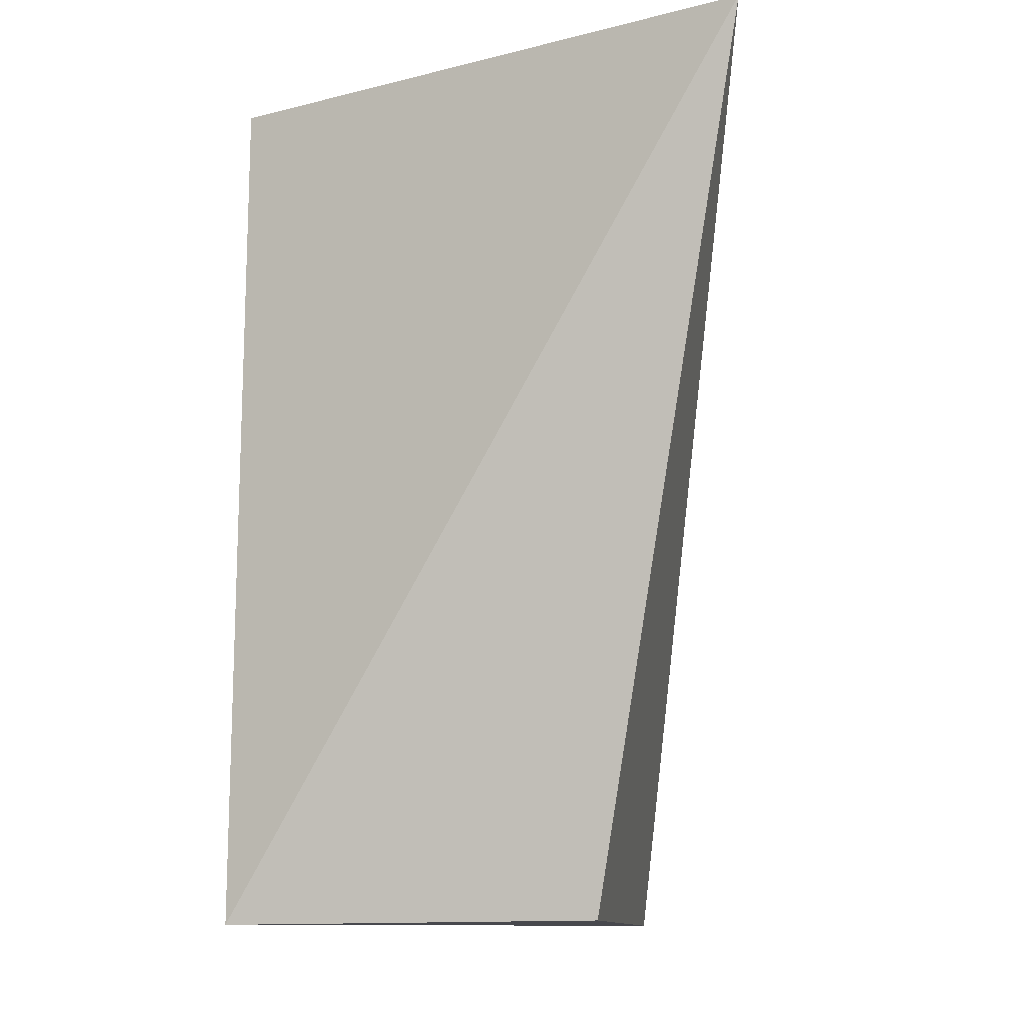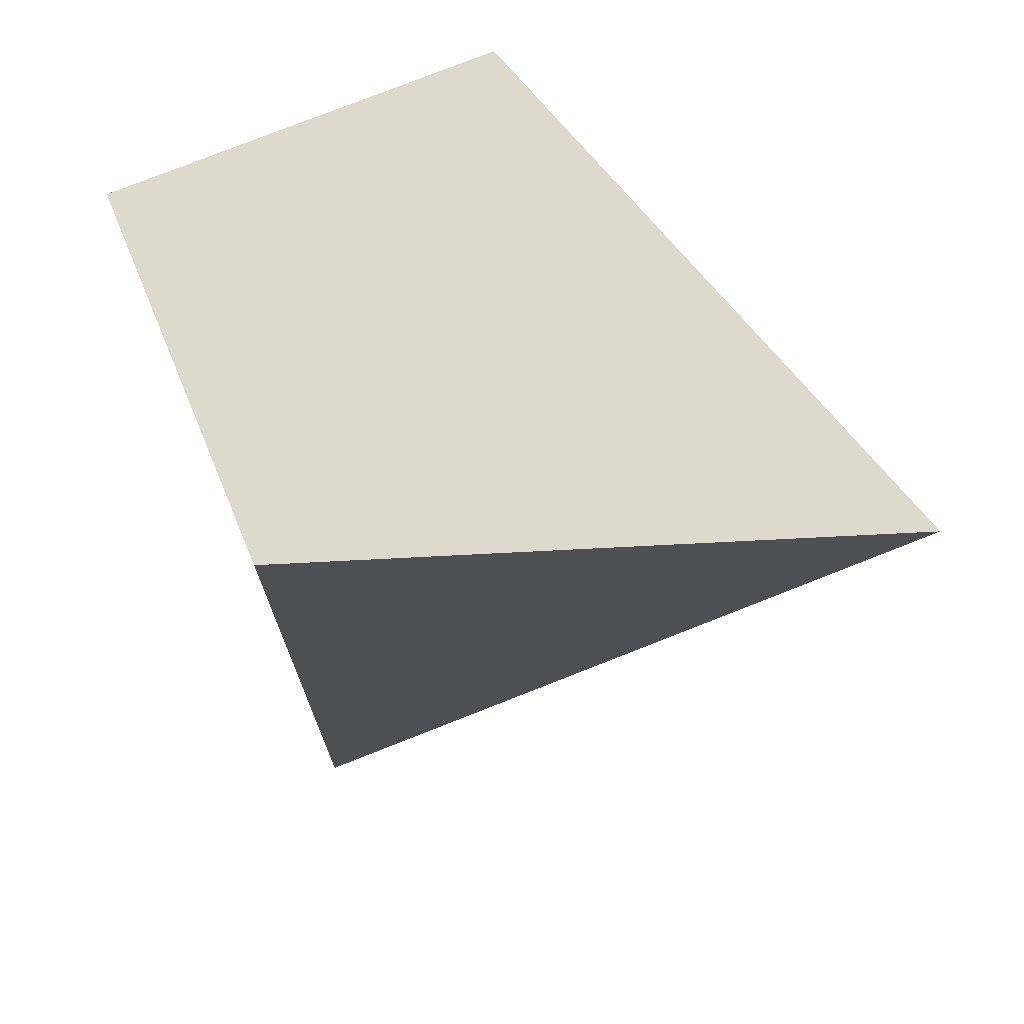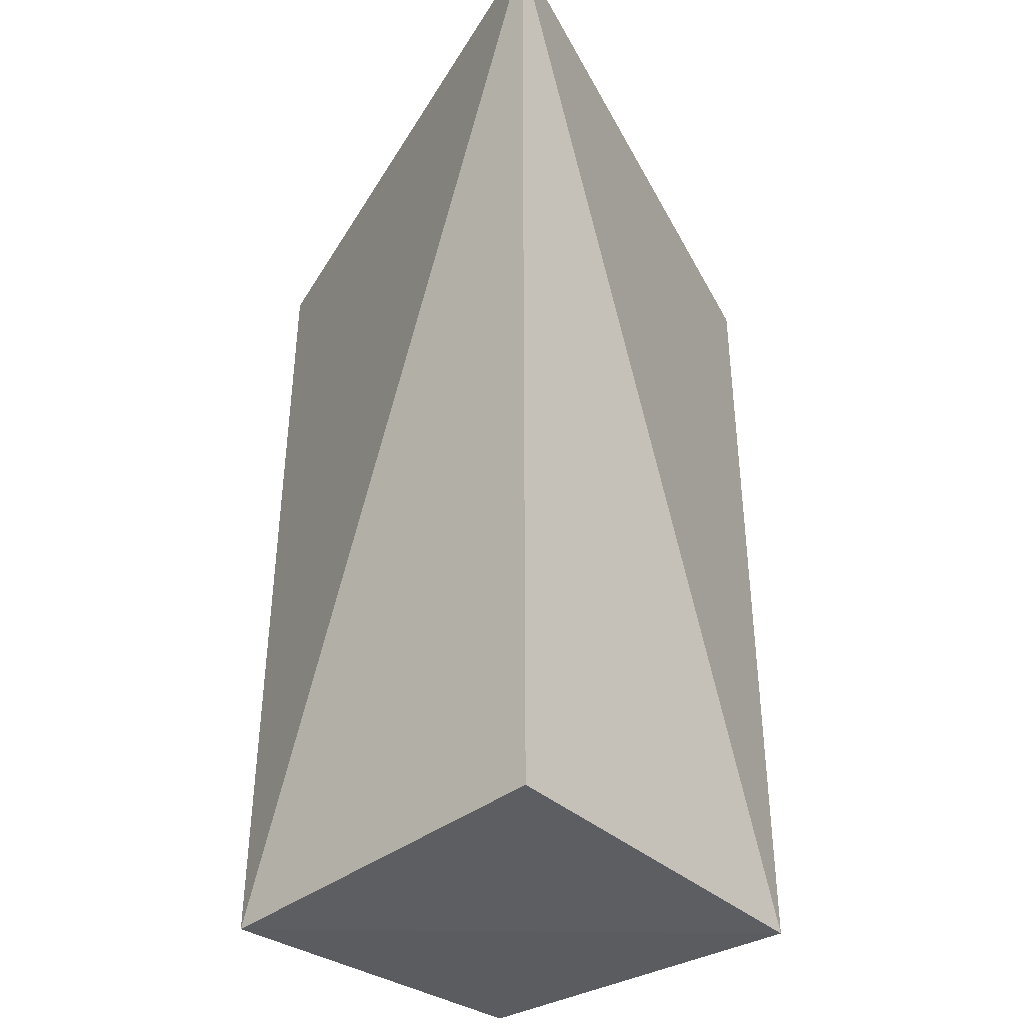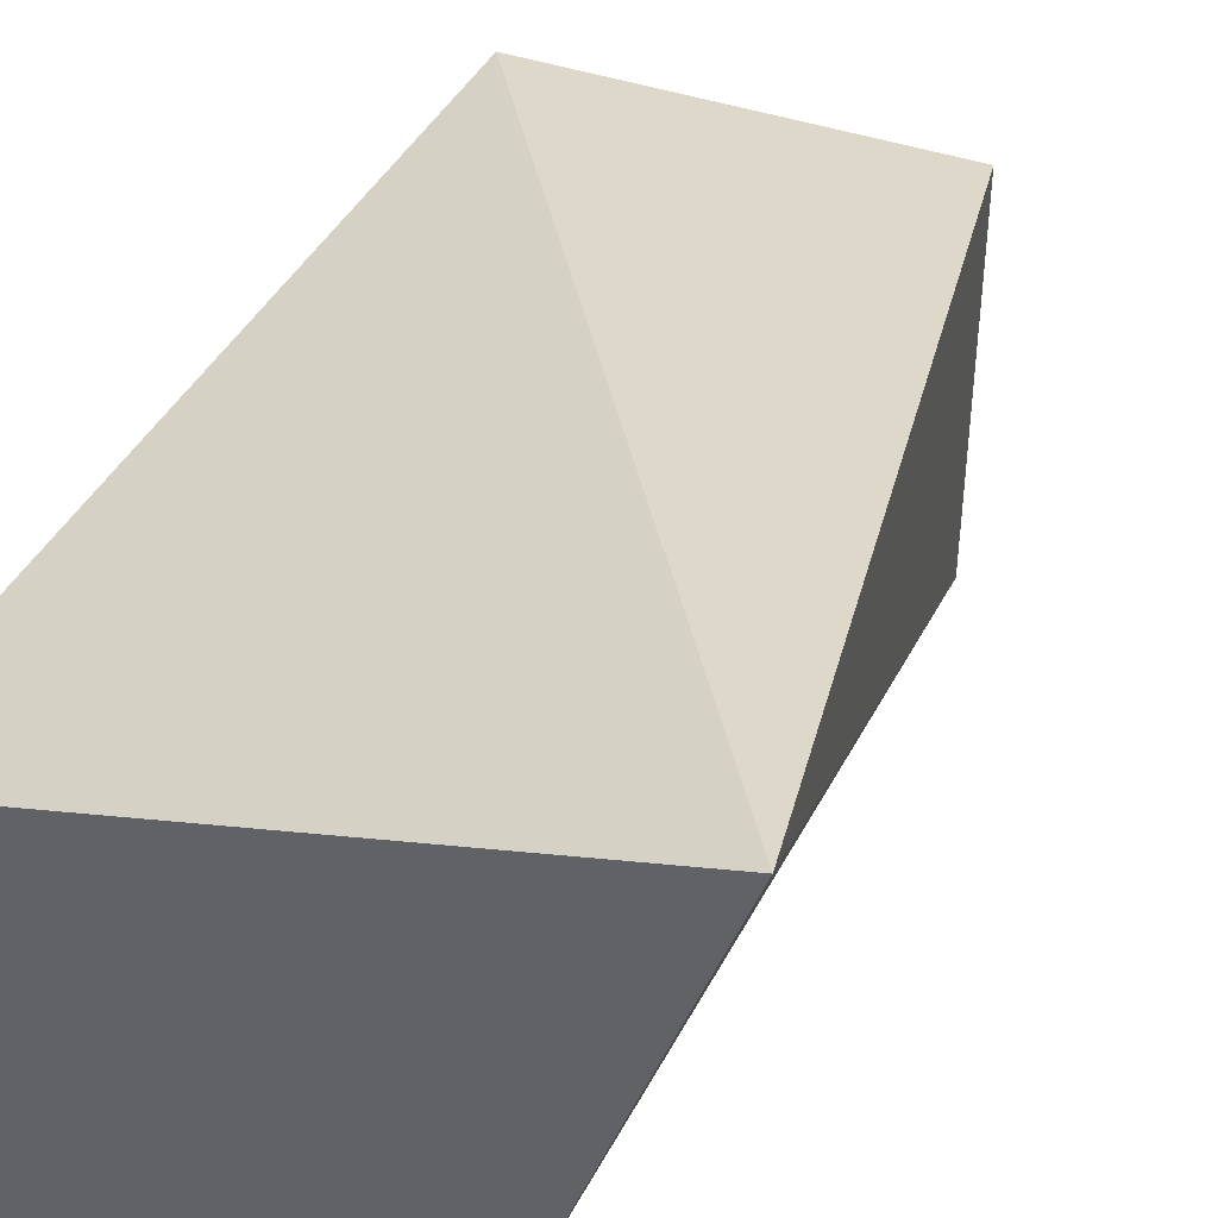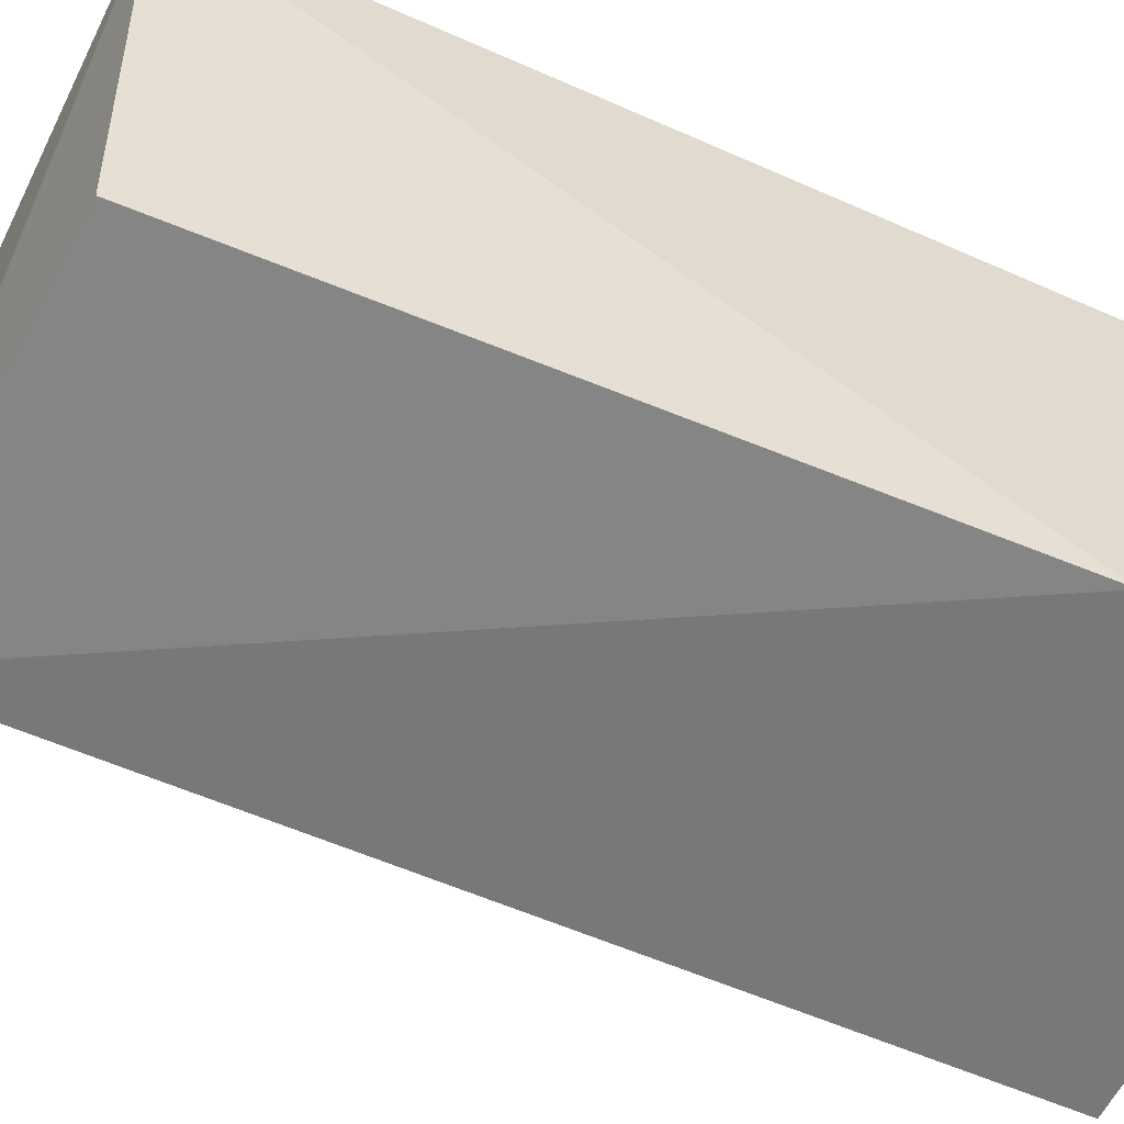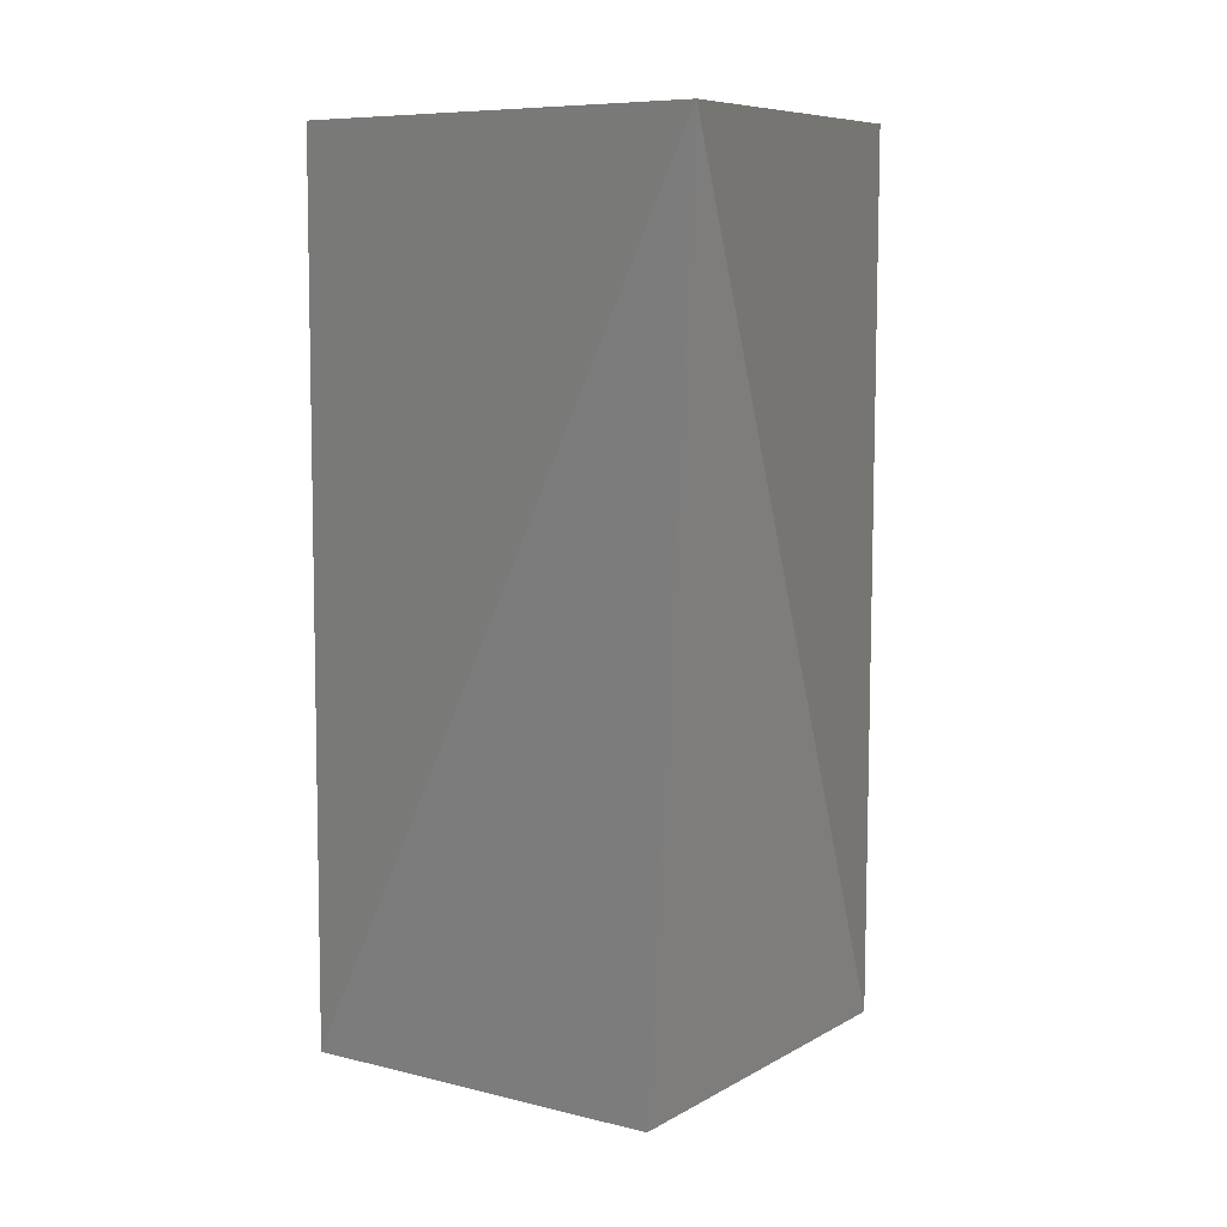
<metadata>
{"format":"obj","ext":"obj","renderer":"f3d","projection":"perspective","resolution":1024,"background":"white","views":[{"elev":-13.1,"azim":100.6,"up":"+Z"},{"elev":72.0,"azim":67.3,"up":"+Z"},{"elev":-40.1,"azim":132.3,"up":"+Z"},{"elev":40.8,"azim":24.8,"up":"+Y"},{"elev":-57.4,"azim":-114.9,"up":"+Y"},{"elev":8.9,"azim":125.3,"up":"+Z"}]}
</metadata>
<code>
v 0.01671 0.01635 0.01211
v 0.01404 0.008879 0.01213
v 0.01406 0.008861 0.00031
v 0.00892 0.01396 0.00045
v 0.008923 0.01399 0.01213
v 0.008923 0.008879 0.009573
v 0.0141 0.014 0.0003306
v 0.008923 0.008879 0.01213
v 0.009316 0.009181 0.0006734
f 1 2 3
f 5 2 1
f 5 1 4
f 7 1 3
f 7 3 4
f 7 4 1
f 8 6 3
f 8 3 2
f 8 2 5
f 8 5 4
f 8 4 6
f 9 6 4
f 9 4 3
f 9 3 6

</code>
